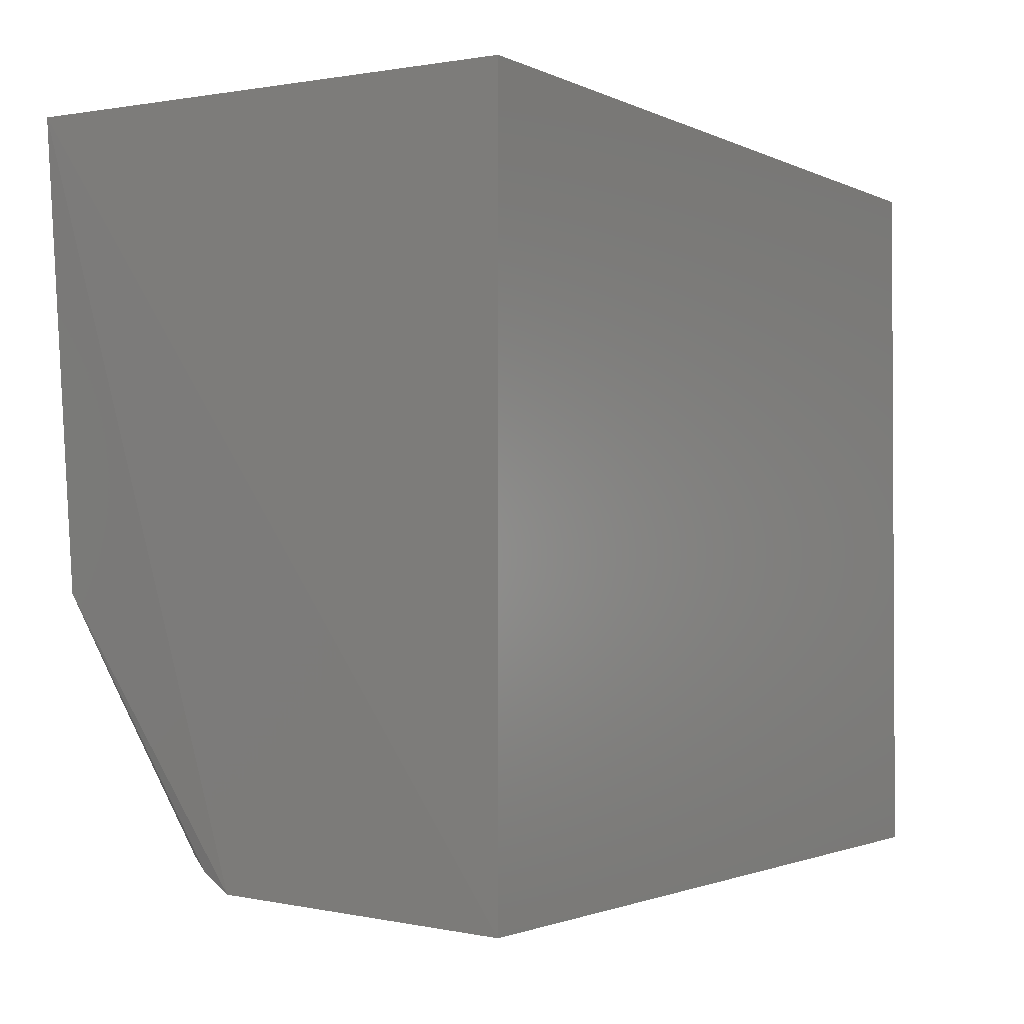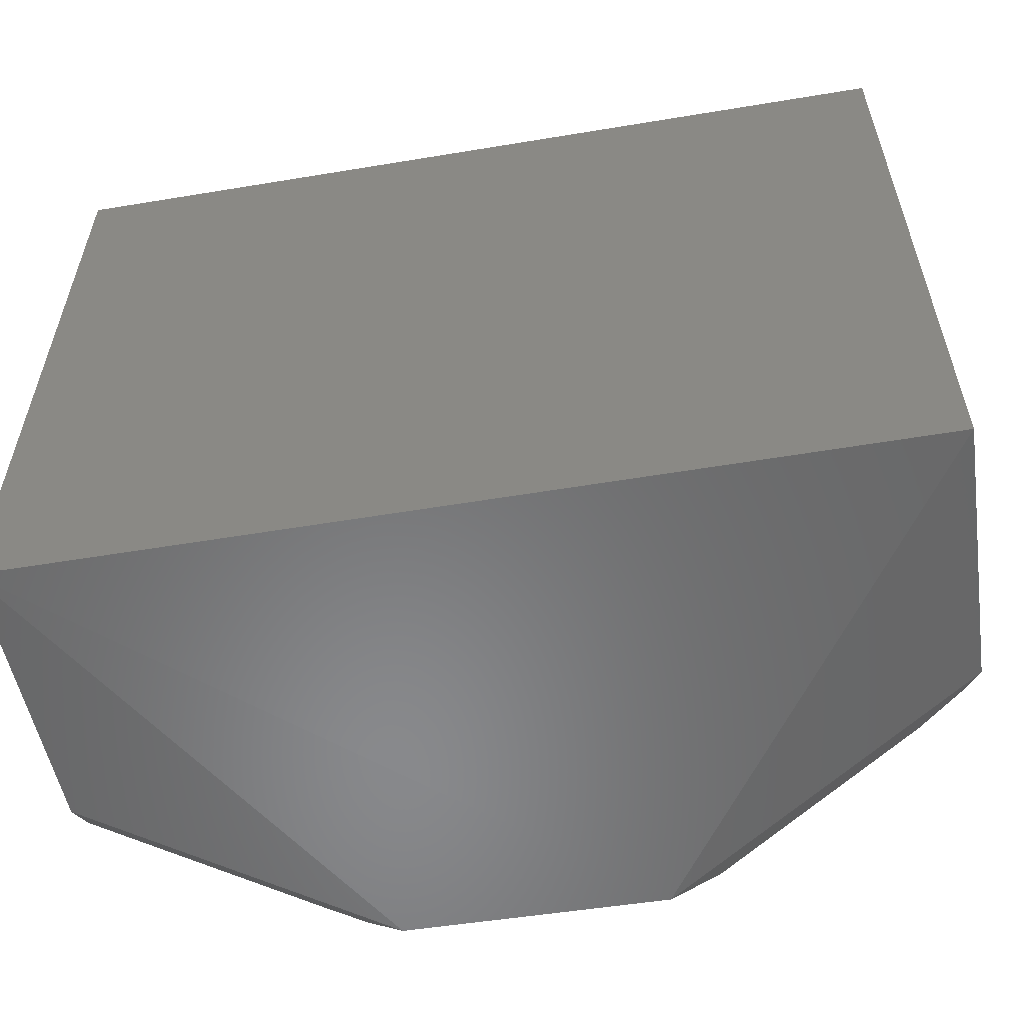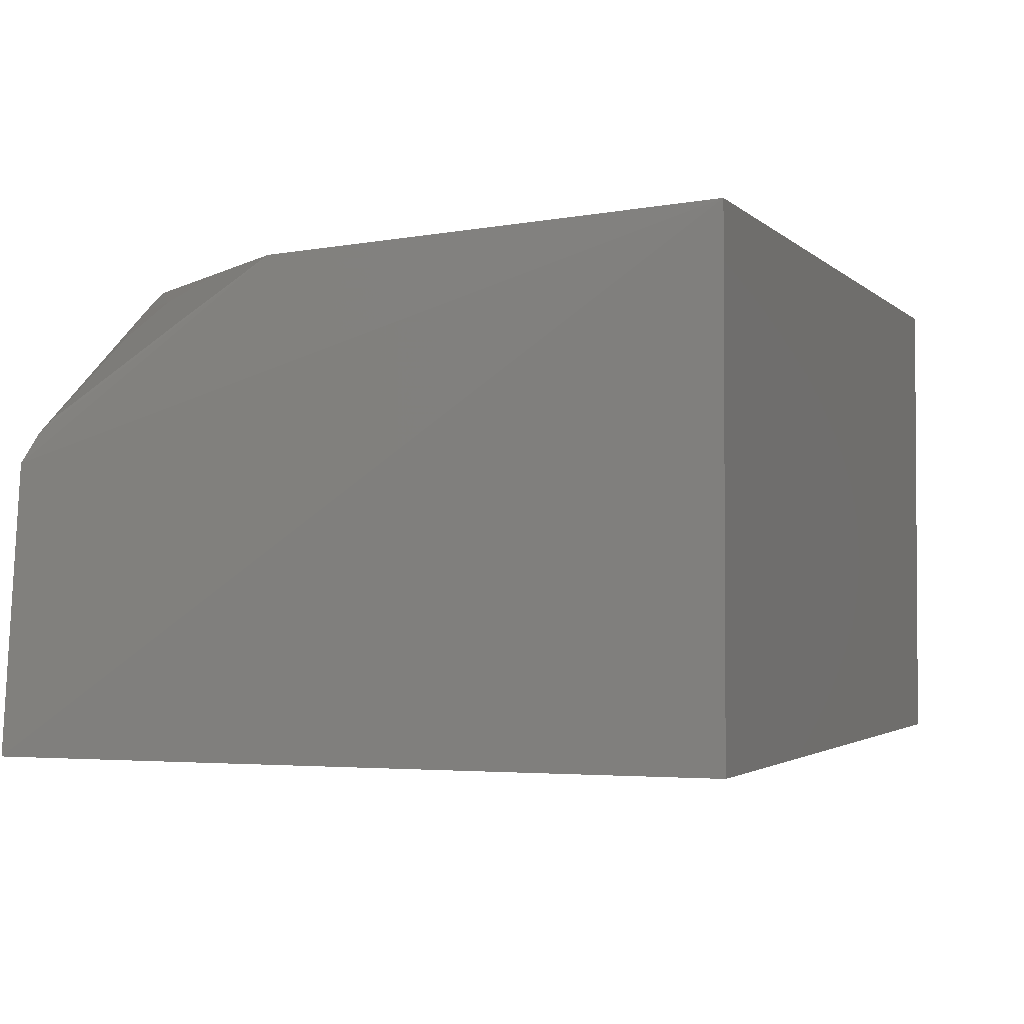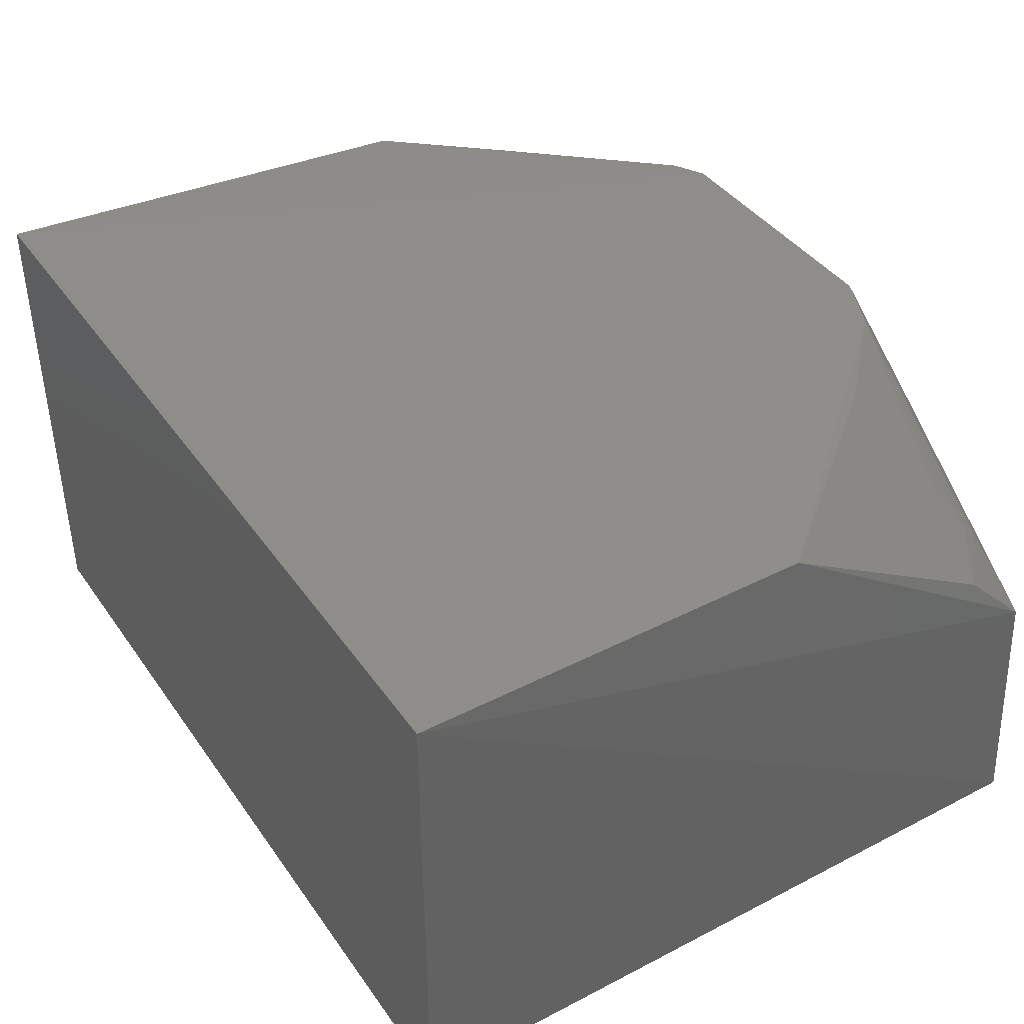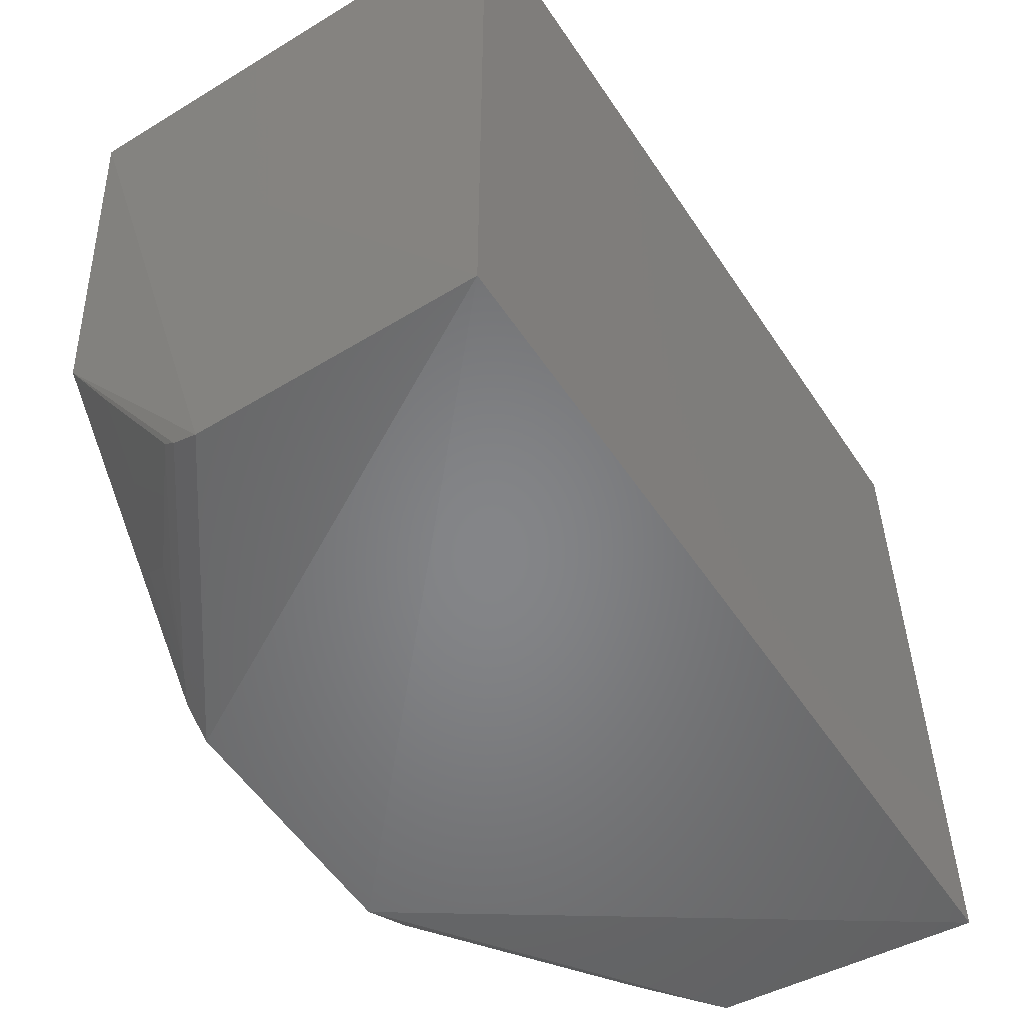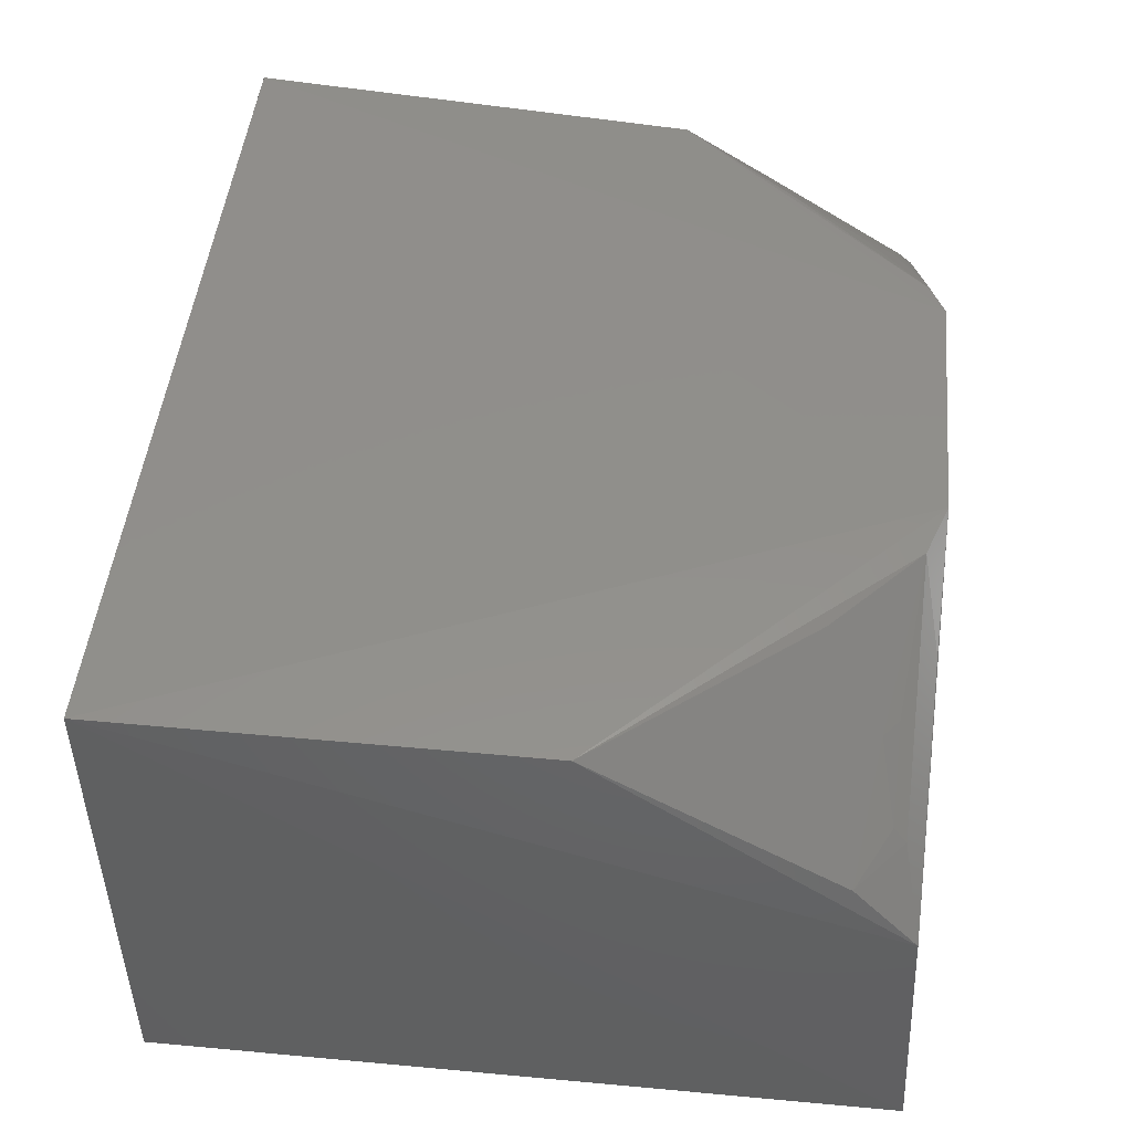
<metadata>
{"format":"stl","ext":"stl","renderer":"f3d","projection":"perspective","resolution":1024,"background":"white","views":[{"elev":-1.7,"azim":121.2,"up":"+Y"},{"elev":-57.0,"azim":-170.2,"up":"+Y"},{"elev":-2.3,"azim":111.3,"up":"+Z"},{"elev":41.5,"azim":-122.0,"up":"+Z"},{"elev":-53.6,"azim":123.0,"up":"+Y"},{"elev":47.7,"azim":-84.1,"up":"+Z"}]}
</metadata>
<code>
# stl→obj: 30 verts, 56 faces
v 12.84 22.26 15.5
v 12.84 22.26 0.2875
v -13.65 22.26 0.2875
v -0.1227 0 0.2875
v 12.84 0 0.2875
v 12.63 0.4476 9.021
v 4.152 0.4476 15.18
v -13.65 22.26 15.5
v -13.65 0 0.2875
v 12.37 8.572 14.86
v -3.89 0.407 15.26
v -13.22 9.664 14.92
v -13.43 0.4476 8.441
v 5.212 0.9012 15.09
v -5.423 0.9721 15.04
v -13.21 2.345 10.39
v -9.774 1.829 12.57
v 12.47 0.9752 9.926
v 12.35 5.771 13.14
v 8.975 1.821 13.15
v 12.37 1.393 10.35
v 8.403 2.955 14.26
v 6.27 0.9752 14.43
v -11.62 0.9703 10.53
v -7.229 0.4476 12.95
v -8.091 3.513 14.84
v 9.536 5.205 14.84
v 8.443 1.374 13.19
v -9.244 1.383 12.62
v -11.52 1.363 10.95
f 1 2 3
f 4 3 2
f 5 1 6
f 5 2 1
f 5 4 2
f 7 5 6
f 8 1 3
f 9 3 4
f 9 8 3
f 9 4 5
f 10 6 1
f 10 1 7
f 11 7 1
f 11 1 8
f 11 8 12
f 11 9 5
f 11 5 7
f 13 12 8
f 13 8 9
f 13 9 11
f 14 10 7
f 14 7 6
f 15 11 12
f 16 17 12
f 16 12 13
f 18 6 10
f 18 14 6
f 19 20 21
f 19 22 20
f 19 18 10
f 19 21 18
f 23 18 21
f 23 14 18
f 23 22 14
f 23 20 22
f 24 13 15
f 24 16 13
f 25 15 13
f 25 13 11
f 25 11 15
f 26 15 12
f 26 12 17
f 26 17 15
f 27 10 14
f 27 14 22
f 27 19 10
f 27 22 19
f 28 23 21
f 28 21 20
f 28 20 23
f 29 15 17
f 30 17 16
f 30 16 24
f 30 29 17
f 30 24 15
f 30 15 29

</code>
